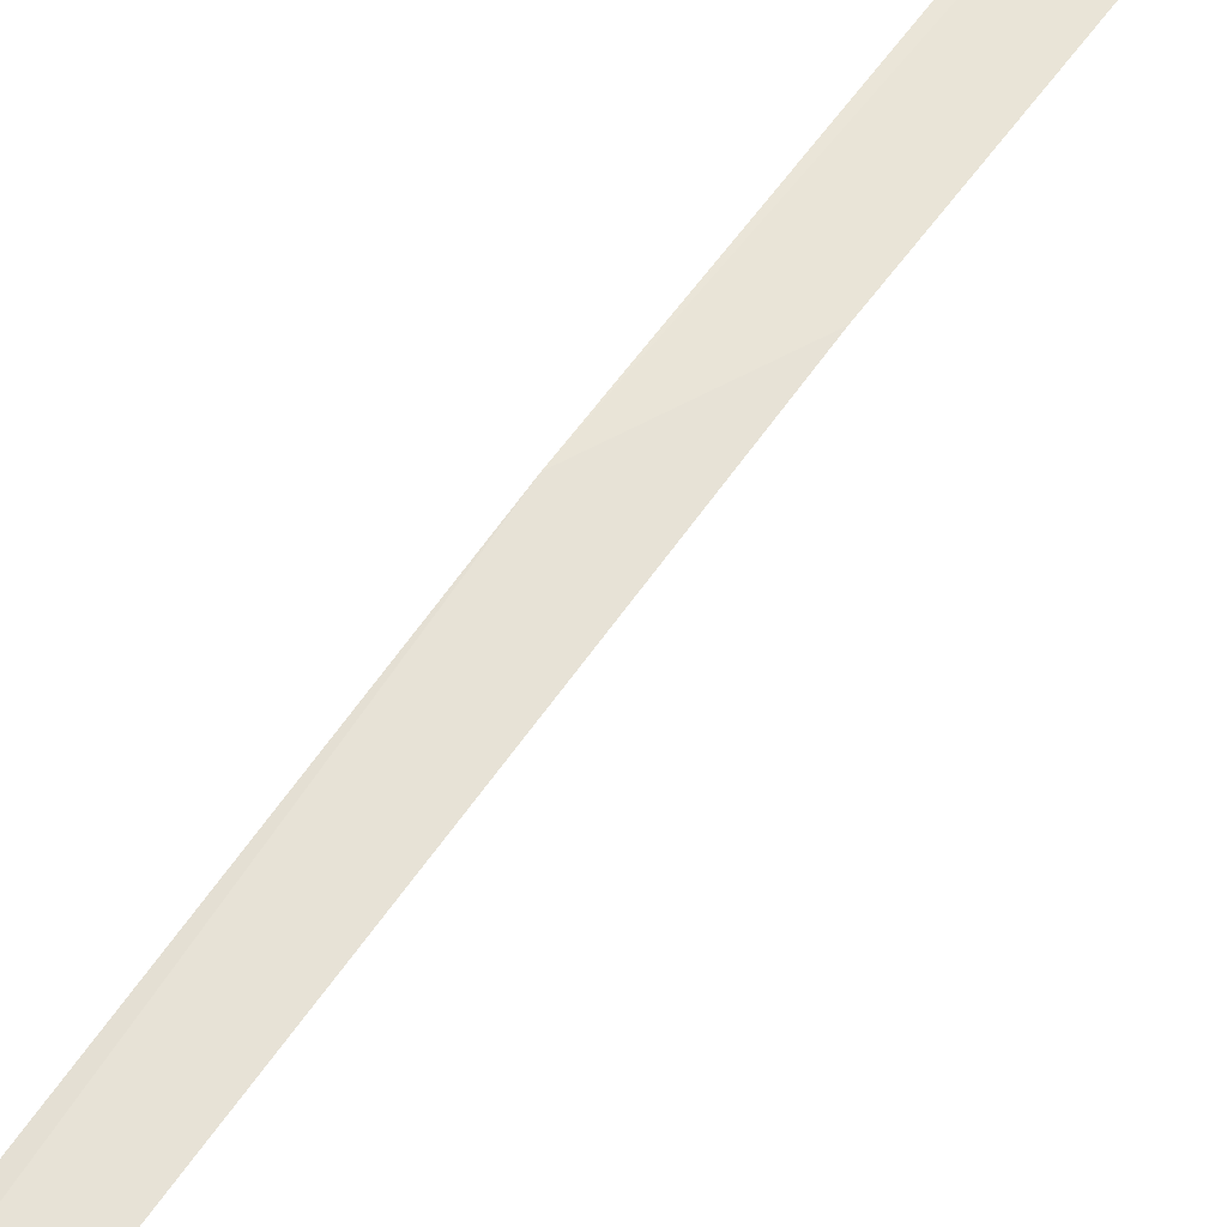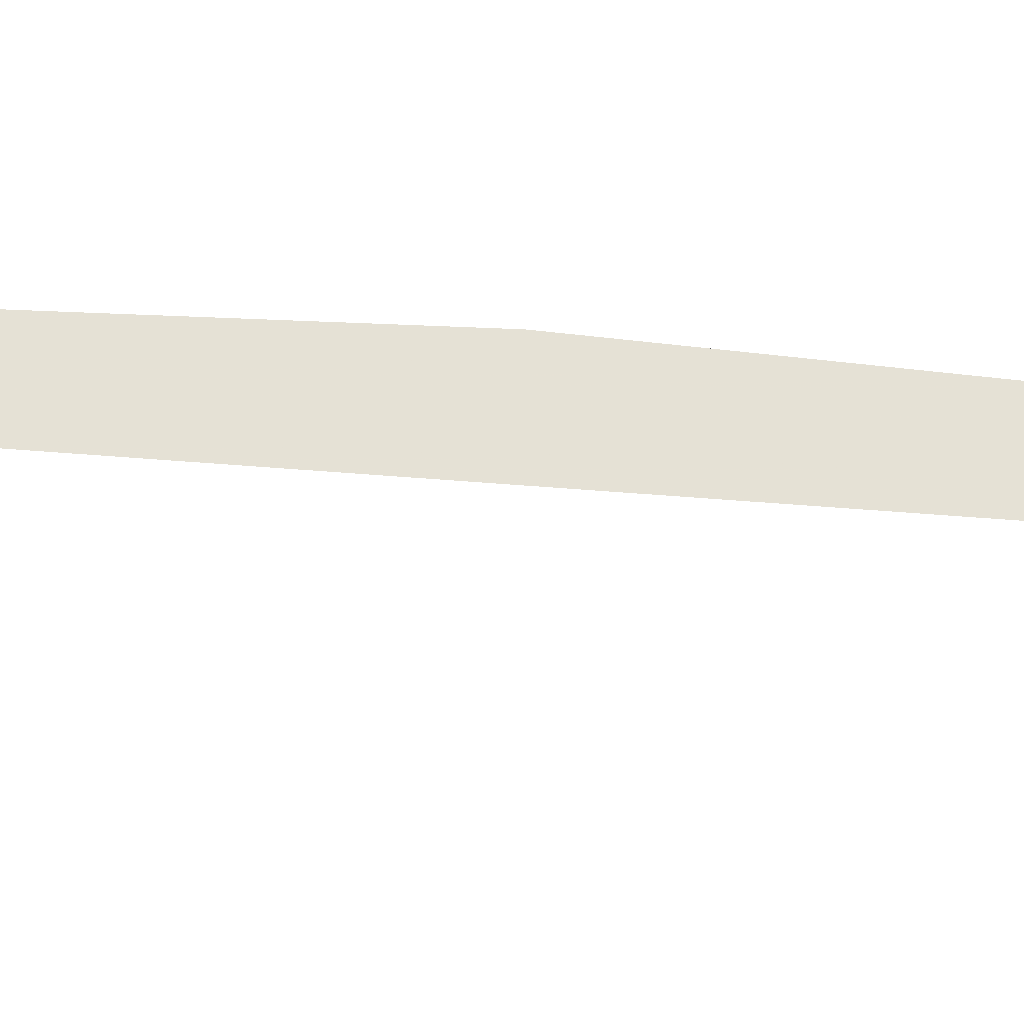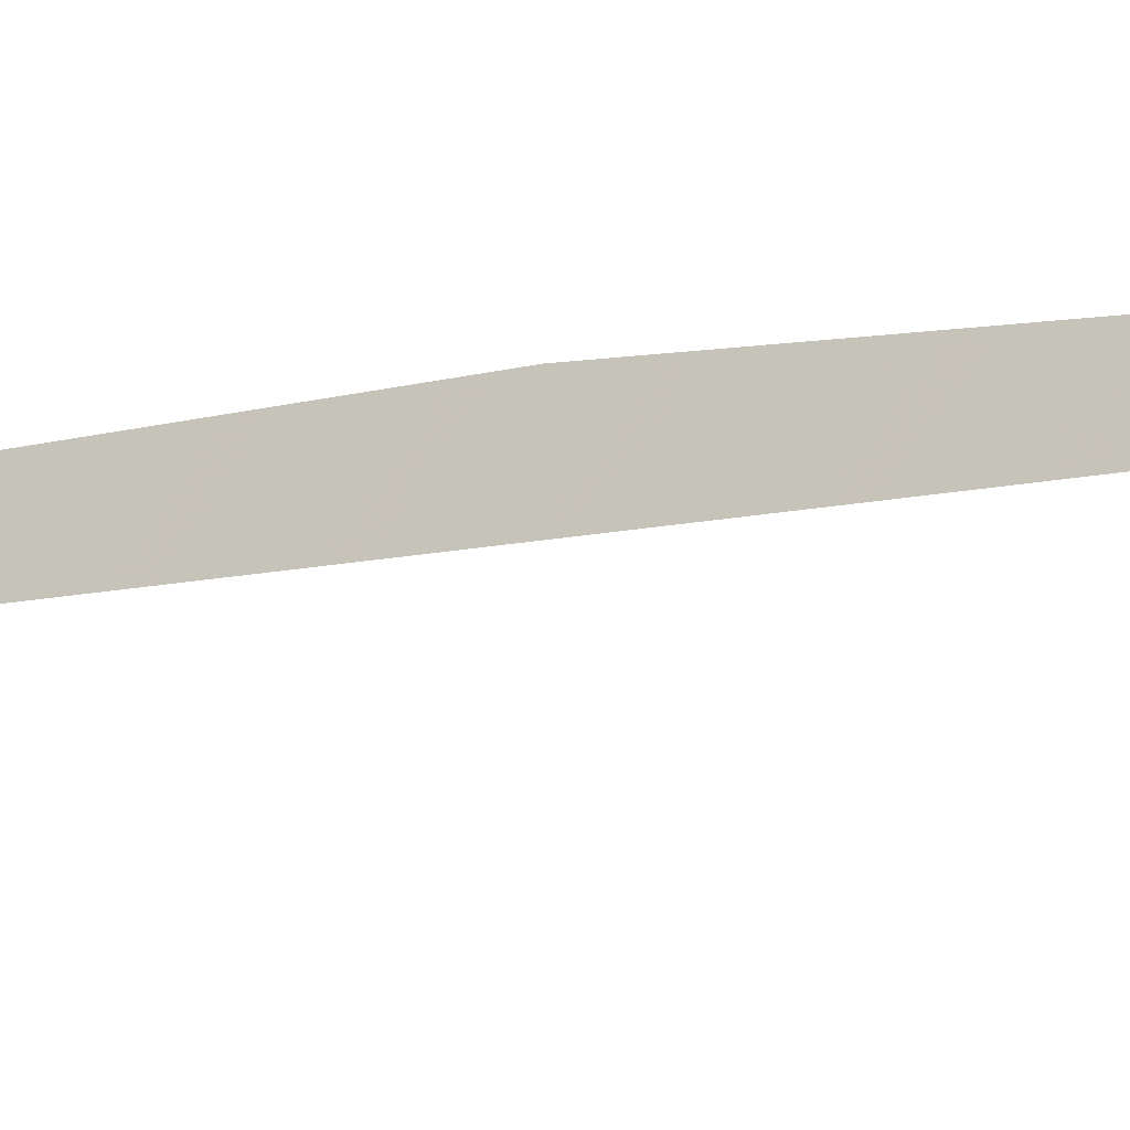
<metadata>
{"format":"obj","ext":"obj","renderer":"f3d","projection":"perspective","resolution":1024,"background":"white","views":[{"elev":56.6,"azim":35.4,"up":"+Z"},{"elev":-24.7,"azim":-90.8,"up":"+Z"},{"elev":-21.5,"azim":-62.4,"up":"+Z"}]}
</metadata>
<code>
v 9.1 -1.118 15.63
v 9.1 1.919e-15 15.67
v 9.1 -2.23 15.51
v 9.13 1.919e-15 15.67
v 9.13 -1.058 15.63
v 9.13 -2.111 15.53
f 1 2 4
f 1 4 5
f 1 6 3
f 1 3 2
f 1 5 6

</code>
